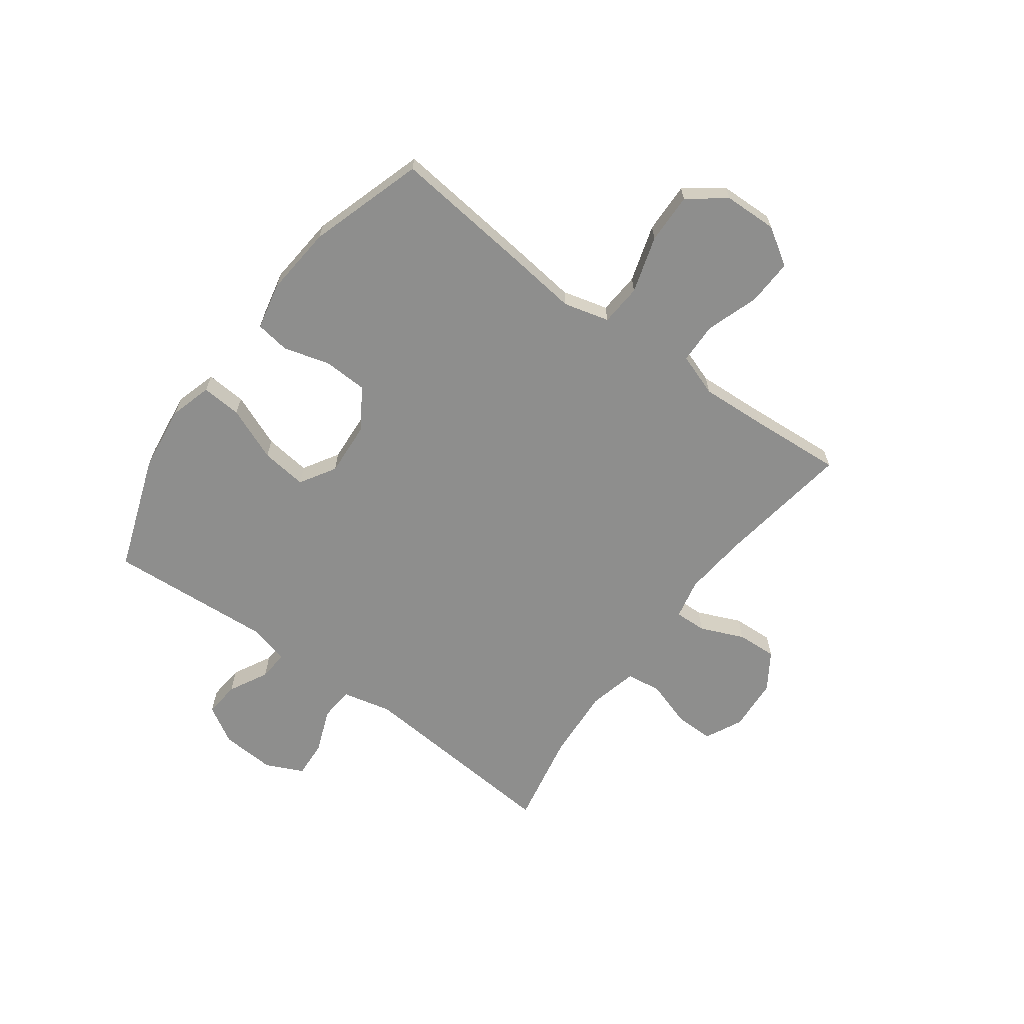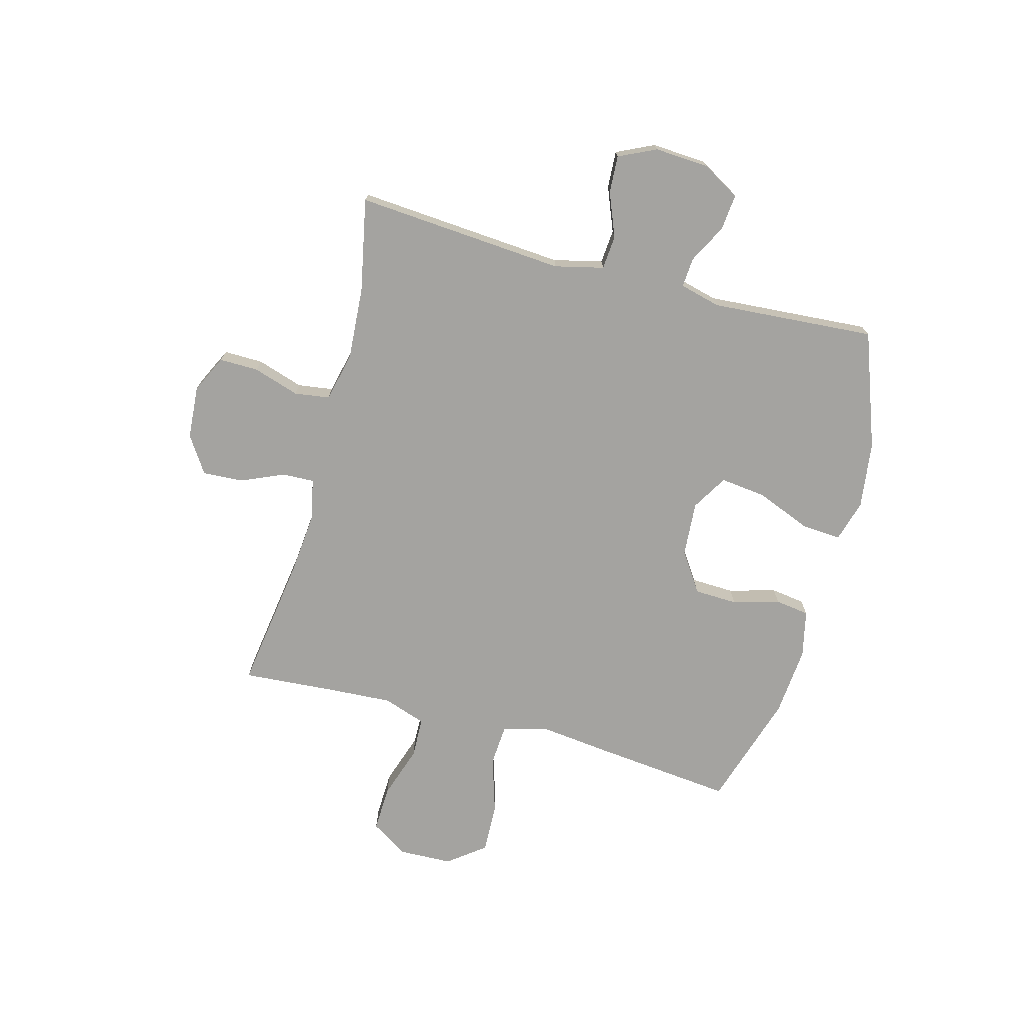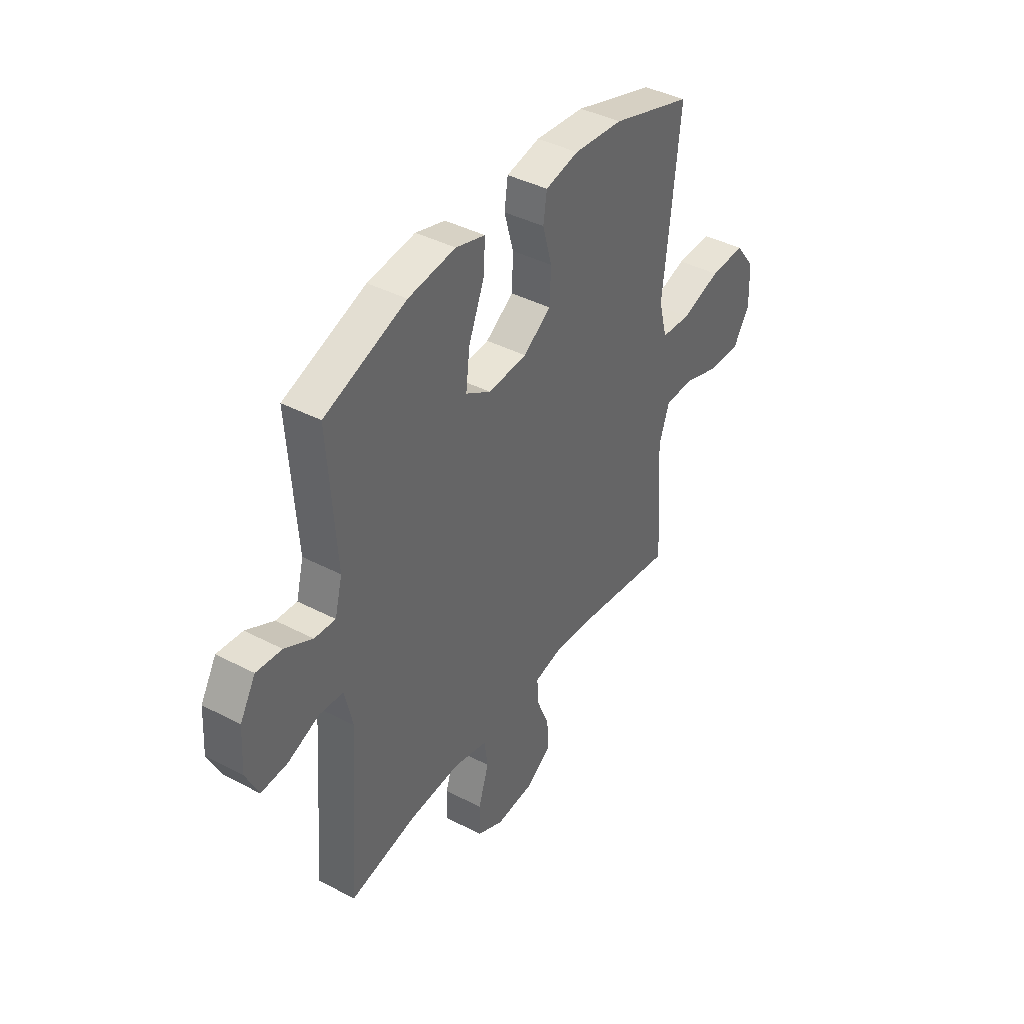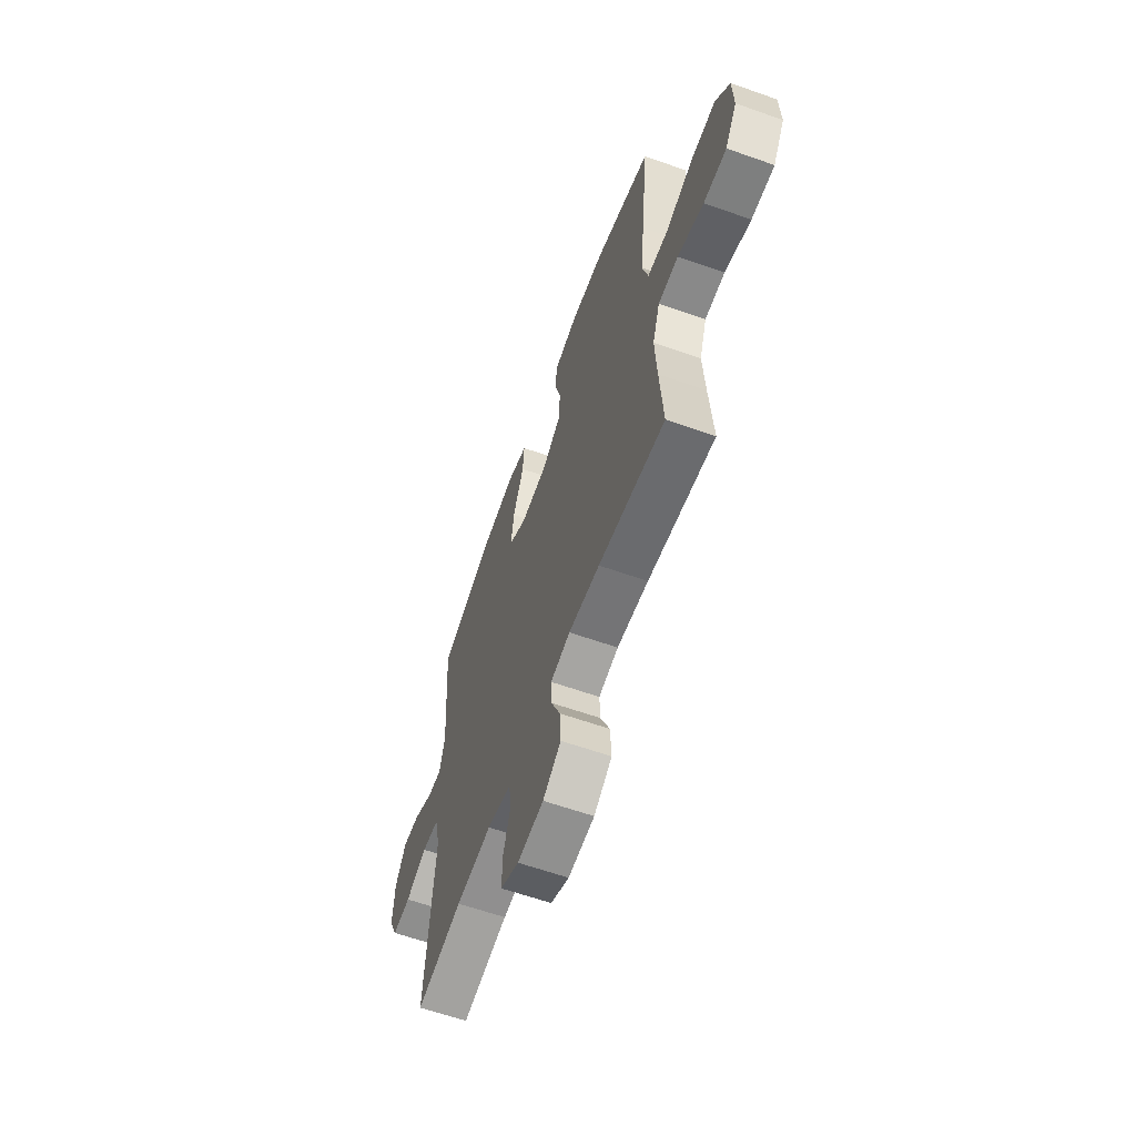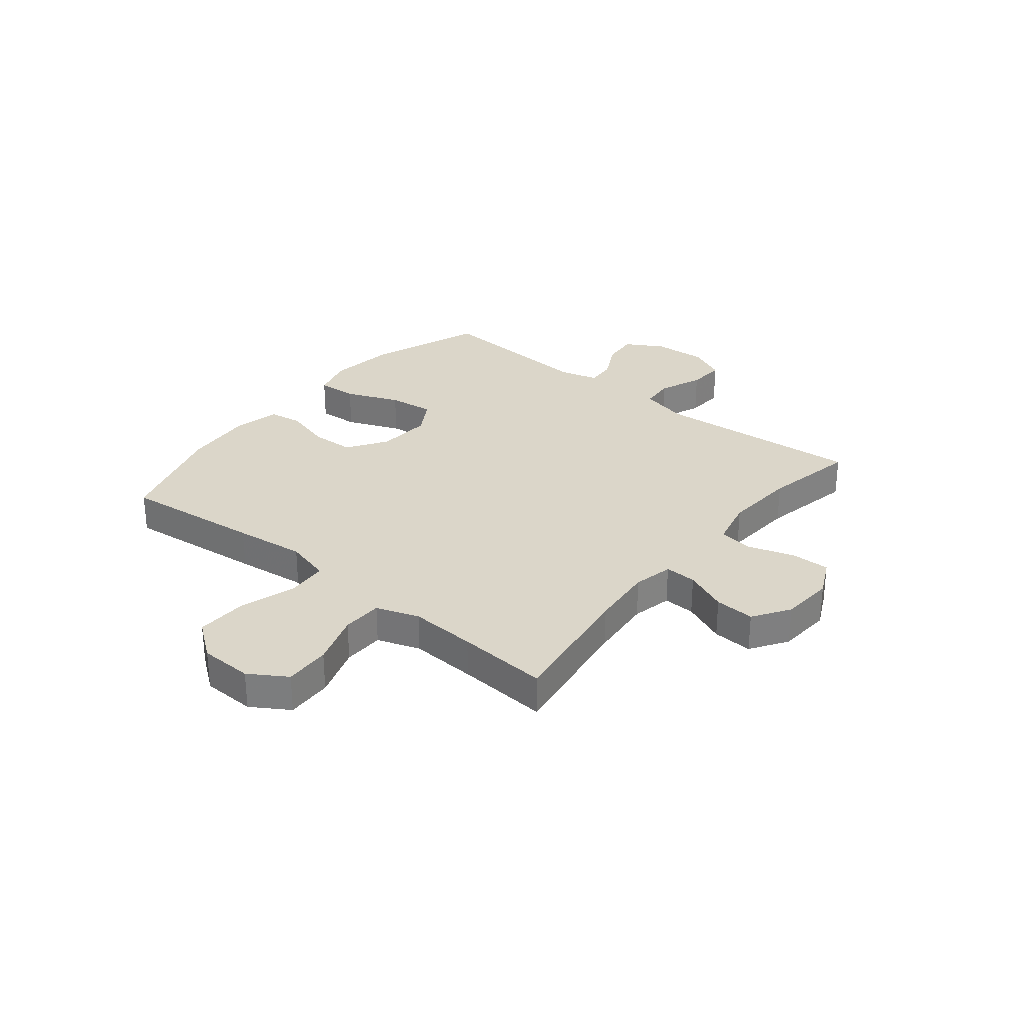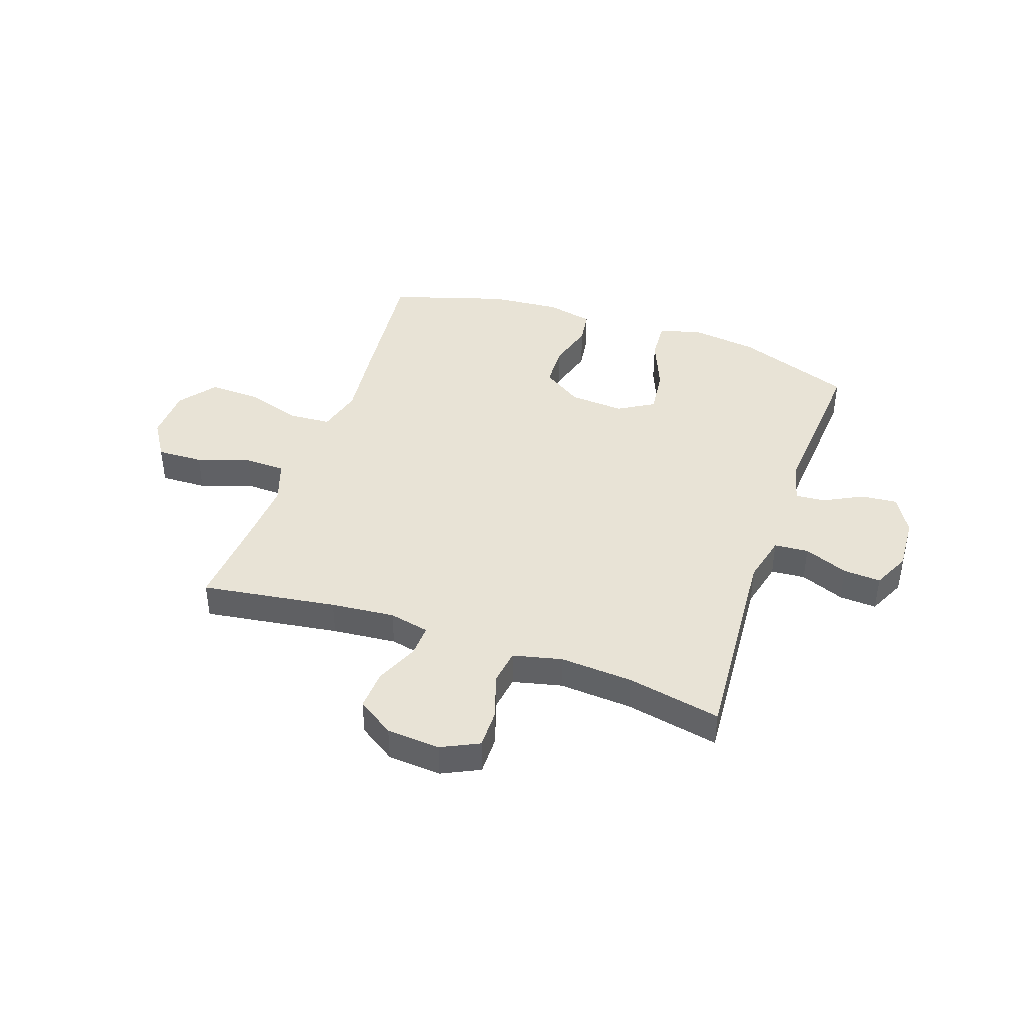
<metadata>
{"format":"obj","ext":"obj","renderer":"f3d","projection":"perspective","resolution":1024,"background":"white","views":[{"elev":-64.9,"azim":53.6,"up":"+Y"},{"elev":-72.9,"azim":-105.0,"up":"+Y"},{"elev":40.7,"azim":-57.4,"up":"+Z"},{"elev":-61.6,"azim":70.2,"up":"+Z"},{"elev":30.0,"azim":129.0,"up":"+Y"},{"elev":41.7,"azim":-160.8,"up":"+Y"}]}
</metadata>
<code>
v -0.5 0.07 0.5
v -0.29 0.07 0.576
v -0.168 0.07 0.592
v -0.092 0.07 0.57
v -0.097 0.07 0.497
v -0.137 0.07 0.399
v -0.147 0.07 0.315
v -0.082 0.07 0.276
v 0.018 0.07 0.283
v 0.09 0.07 0.331
v 0.093 0.07 0.41
v 0.069 0.07 0.495
v 0.078 0.07 0.557
v 0.164 0.07 0.576
v 0.291 0.07 0.565
v 0.5 0.07 0.5
v 0.473 0.07 0.246
v 0.458 0.07 0.117
v 0.48 0.07 0.034
v 0.556 0.07 0.029
v 0.659 0.07 0.061
v 0.751 0.07 0.064
v 0.802 0.07 -0.003
v 0.805 0.07 -0.1
v 0.762 0.07 -0.168
v 0.678 0.07 -0.165
v 0.582 0.07 -0.133
v 0.508 0.07 -0.135
v 0.481 0.07 -0.213
v 0.488 0.07 -0.334
v 0.5 0.07 -0.5
v 0.254 0.07 -0.464
v 0.138 0.07 -0.453
v 0.065 0.07 -0.469
v 0.067 0.07 -0.527
v 0.101 0.07 -0.606
v 0.105 0.07 -0.679
v 0.038 0.07 -0.723
v -0.059 0.07 -0.73
v -0.127 0.07 -0.697
v -0.126 0.07 -0.626
v -0.099 0.07 -0.542
v -0.108 0.07 -0.478
v -0.197 0.07 -0.457
v -0.33 0.07 -0.466
v -0.5 0.07 -0.5
v -0.471 0.07 -0.119
v -0.492 0.07 -0.03
v -0.554 0.07 -0.025
v -0.634 0.07 -0.057
v -0.702 0.07 -0.061
v -0.734 0.07 0.007
v -0.728 0.07 0.106
v -0.688 0.07 0.174
v -0.623 0.07 0.168
v -0.552 0.07 0.131
v -0.498 0.07 0.127
v -0.479 0.07 0.201
v -0.5 0 0.5
v -0.29 0 0.576
v -0.168 0 0.592
v -0.092 0 0.57
v -0.097 0 0.497
v -0.137 0 0.399
v -0.147 0 0.315
v -0.082 0 0.276
v 0.018 0 0.283
v 0.09 0 0.331
v 0.093 0 0.41
v 0.069 0 0.495
v 0.078 0 0.557
v 0.164 0 0.576
v 0.291 0 0.565
v 0.5 0 0.5
v 0.473 0 0.246
v 0.458 0 0.117
v 0.48 0 0.034
v 0.556 0 0.029
v 0.659 0 0.061
v 0.751 0 0.064
v 0.802 0 -0.003
v 0.805 0 -0.1
v 0.762 0 -0.168
v 0.678 0 -0.165
v 0.582 0 -0.133
v 0.508 0 -0.135
v 0.481 0 -0.213
v 0.488 0 -0.334
v 0.5 0 -0.5
v 0.254 0 -0.464
v 0.138 0 -0.453
v 0.065 0 -0.469
v 0.067 0 -0.527
v 0.101 0 -0.606
v 0.105 0 -0.679
v 0.038 0 -0.723
v -0.059 0 -0.73
v -0.127 0 -0.697
v -0.126 0 -0.626
v -0.099 0 -0.542
v -0.108 0 -0.478
v -0.197 0 -0.457
v -0.33 0 -0.466
v -0.5 0 -0.5
v -0.471 0 -0.119
v -0.492 0 -0.03
v -0.554 0 -0.025
v -0.634 0 -0.057
v -0.702 0 -0.061
v -0.734 0 0.007
v -0.728 0 0.106
v -0.688 0 0.174
v -0.623 0 0.168
v -0.552 0 0.131
v -0.498 0 0.127
v -0.479 0 0.201
f 54 55 56
f 53 54 56
f 52 53 56
f 51 52 56
f 50 51 56
f 49 50 56
f 48 49 56 57
f 47 48 57 58
f 45 46 47
f 44 45 47 58
f 40 41 42
f 39 40 42
f 38 39 42
f 37 38 42
f 36 37 42
f 35 36 42
f 34 35 42 43
f 58 1 2
f 44 58 2
f 43 44 2
f 34 43 2
f 33 34 2
f 25 26 27
f 24 25 27
f 23 24 27
f 22 23 27
f 21 22 27
f 20 21 27
f 19 20 27 28
f 18 19 28 29
f 16 17 18
f 15 16 18
f 14 15 18
f 13 14 18
f 12 13 18
f 11 12 18
f 18 29 30
f 11 18 30
f 10 11 30
f 4 5 6
f 3 4 6
f 2 3 6
f 2 6 7
f 32 33 2 7
f 30 31 32
f 10 30 32
f 9 10 32
f 8 9 32
f 7 8 32
f 114 113 112
f 114 112 111
f 114 111 110
f 114 110 109
f 114 109 108
f 114 108 107
f 115 114 107 106
f 116 115 106 105
f 105 104 103
f 116 105 103 102
f 100 99 98
f 100 98 97
f 100 97 96
f 100 96 95
f 100 95 94
f 100 94 93
f 101 100 93 92
f 60 59 116
f 60 116 102
f 60 102 101
f 60 101 92
f 60 92 91
f 85 84 83
f 85 83 82
f 85 82 81
f 85 81 80
f 85 80 79
f 85 79 78
f 86 85 78 77
f 87 86 77 76
f 76 75 74
f 76 74 73
f 76 73 72
f 76 72 71
f 76 71 70
f 76 70 69
f 88 87 76
f 88 76 69
f 88 69 68
f 64 63 62
f 64 62 61
f 64 61 60
f 65 64 60
f 65 60 91 90
f 90 89 88
f 90 88 68
f 90 68 67
f 90 67 66
f 90 66 65
f 1 59 60 2
f 2 60 61 3
f 3 61 62 4
f 4 62 63 5
f 5 63 64 6
f 6 64 65 7
f 7 65 66 8
f 8 66 67 9
f 9 67 68 10
f 10 68 69 11
f 11 69 70 12
f 12 70 71 13
f 13 71 72 14
f 14 72 73 15
f 15 73 74 16
f 16 74 75 17
f 17 75 76 18
f 18 76 77 19
f 19 77 78 20
f 20 78 79 21
f 21 79 80 22
f 22 80 81 23
f 23 81 82 24
f 24 82 83 25
f 25 83 84 26
f 26 84 85 27
f 27 85 86 28
f 28 86 87 29
f 29 87 88 30
f 30 88 89 31
f 31 89 90 32
f 32 90 91 33
f 33 91 92 34
f 34 92 93 35
f 35 93 94 36
f 36 94 95 37
f 37 95 96 38
f 38 96 97 39
f 39 97 98 40
f 40 98 99 41
f 41 99 100 42
f 42 100 101 43
f 43 101 102 44
f 44 102 103 45
f 45 103 104 46
f 46 104 105 47
f 47 105 106 48
f 48 106 107 49
f 49 107 108 50
f 50 108 109 51
f 51 109 110 52
f 52 110 111 53
f 53 111 112 54
f 54 112 113 55
f 55 113 114 56
f 56 114 115 57
f 57 115 116 58
f 58 116 59 1

</code>
